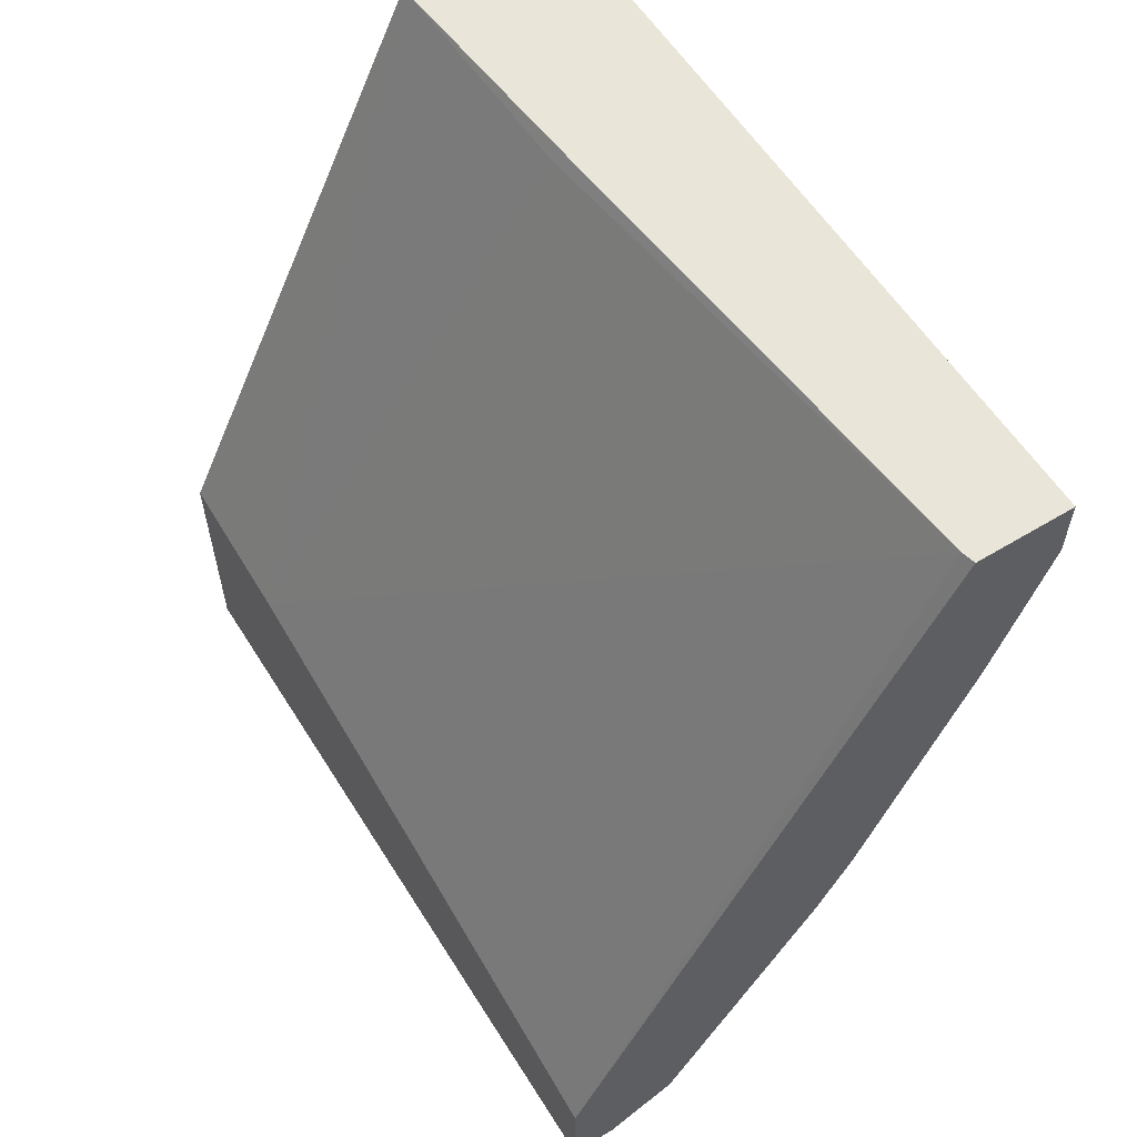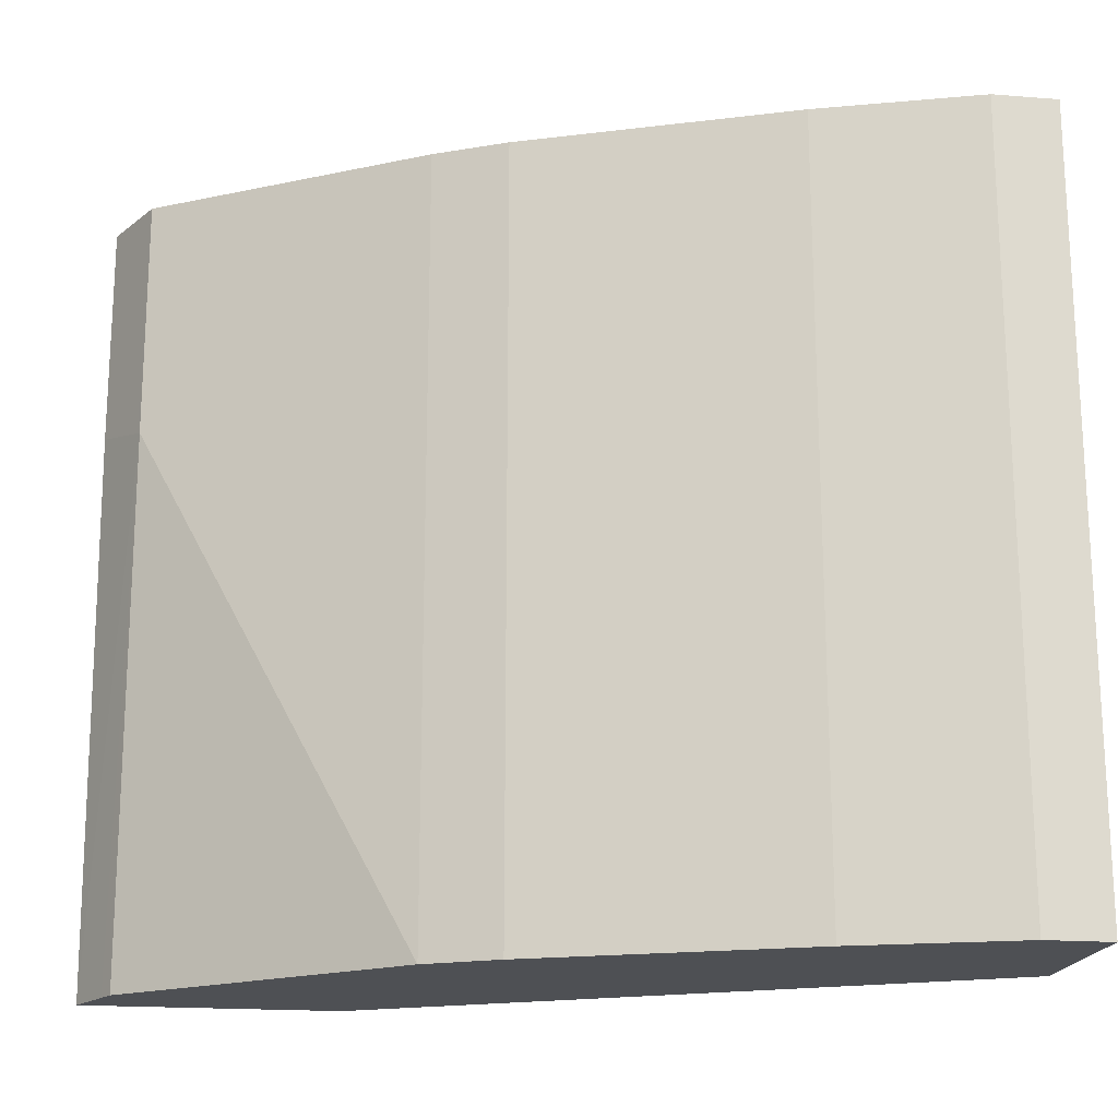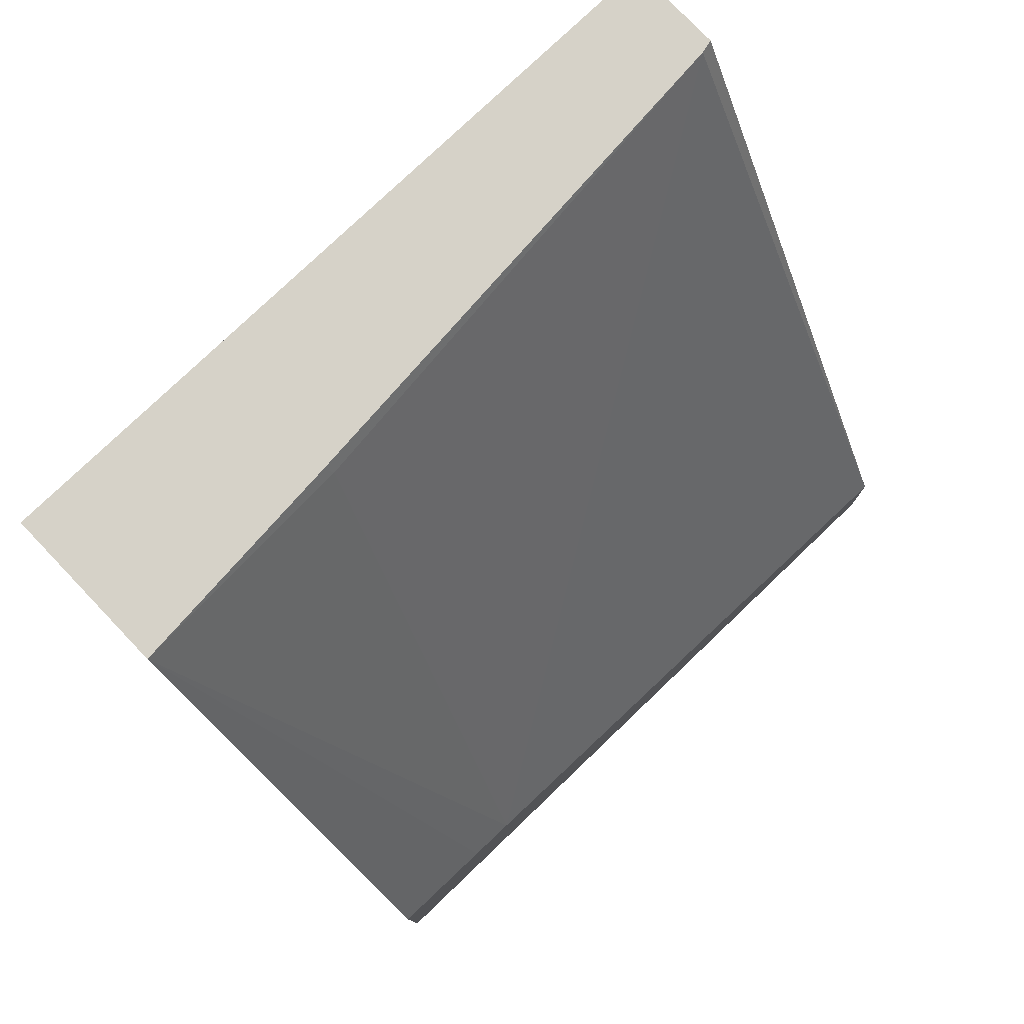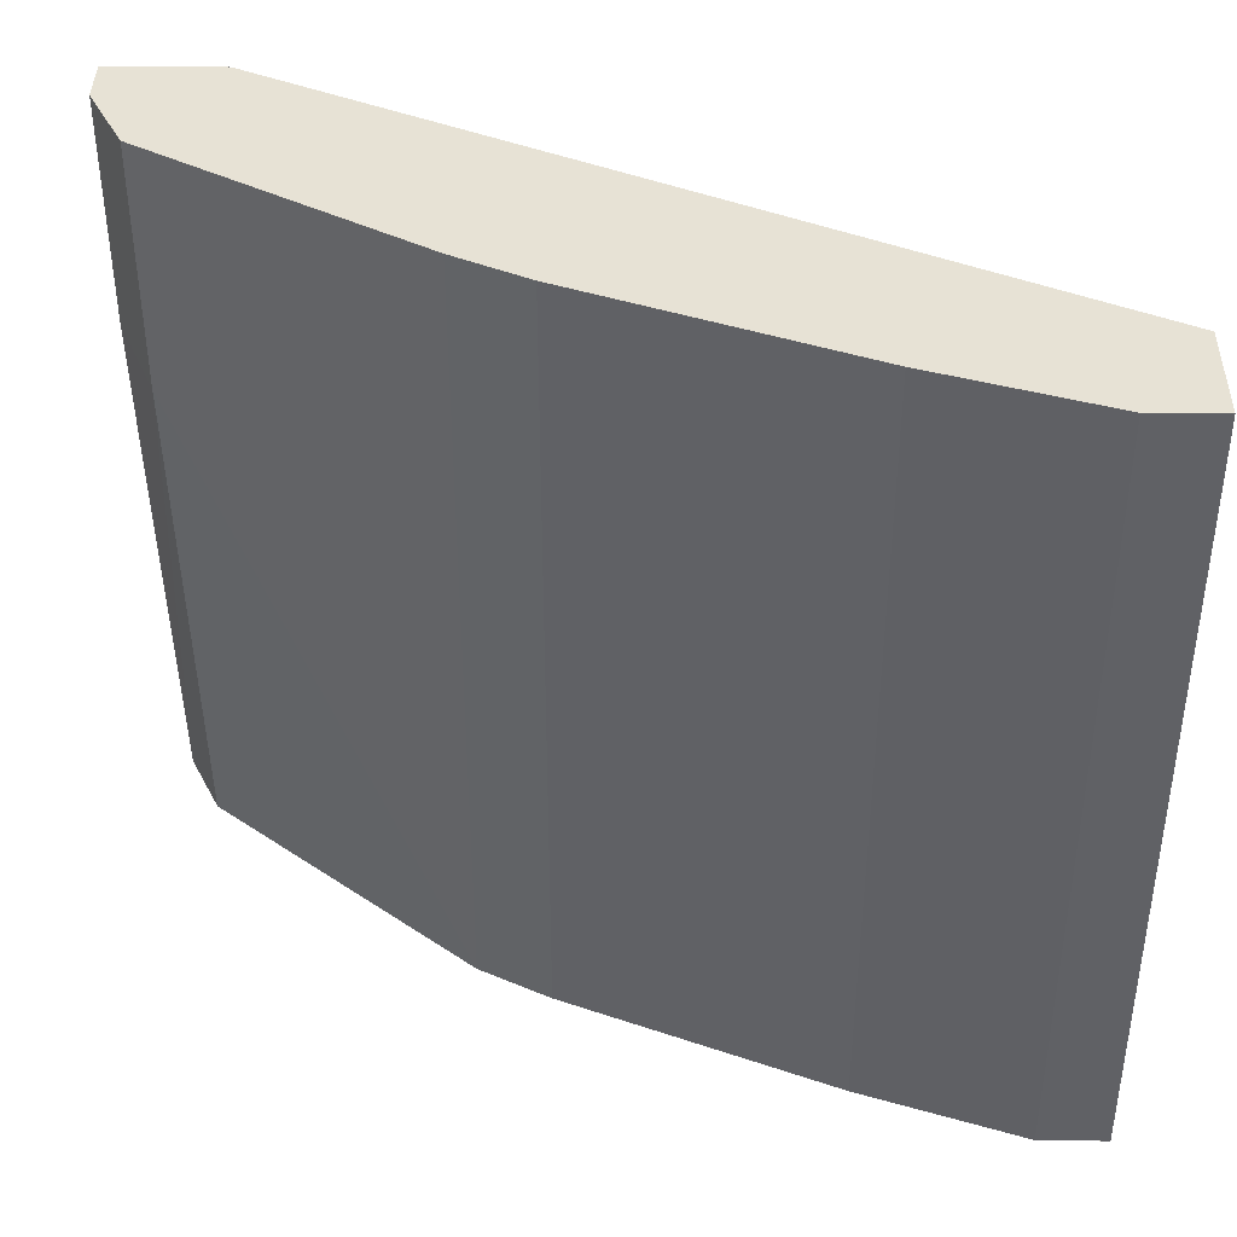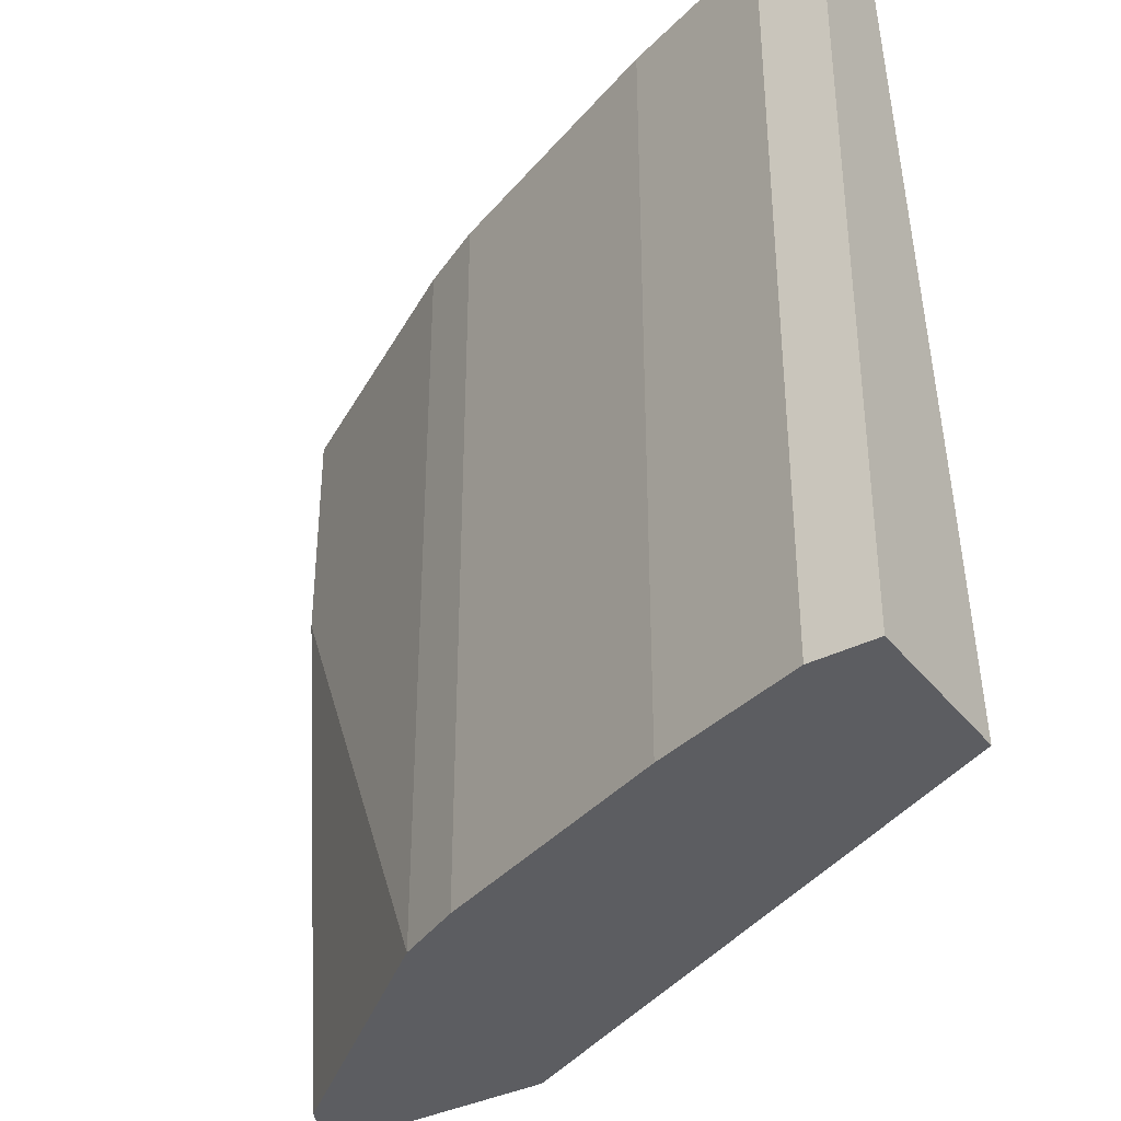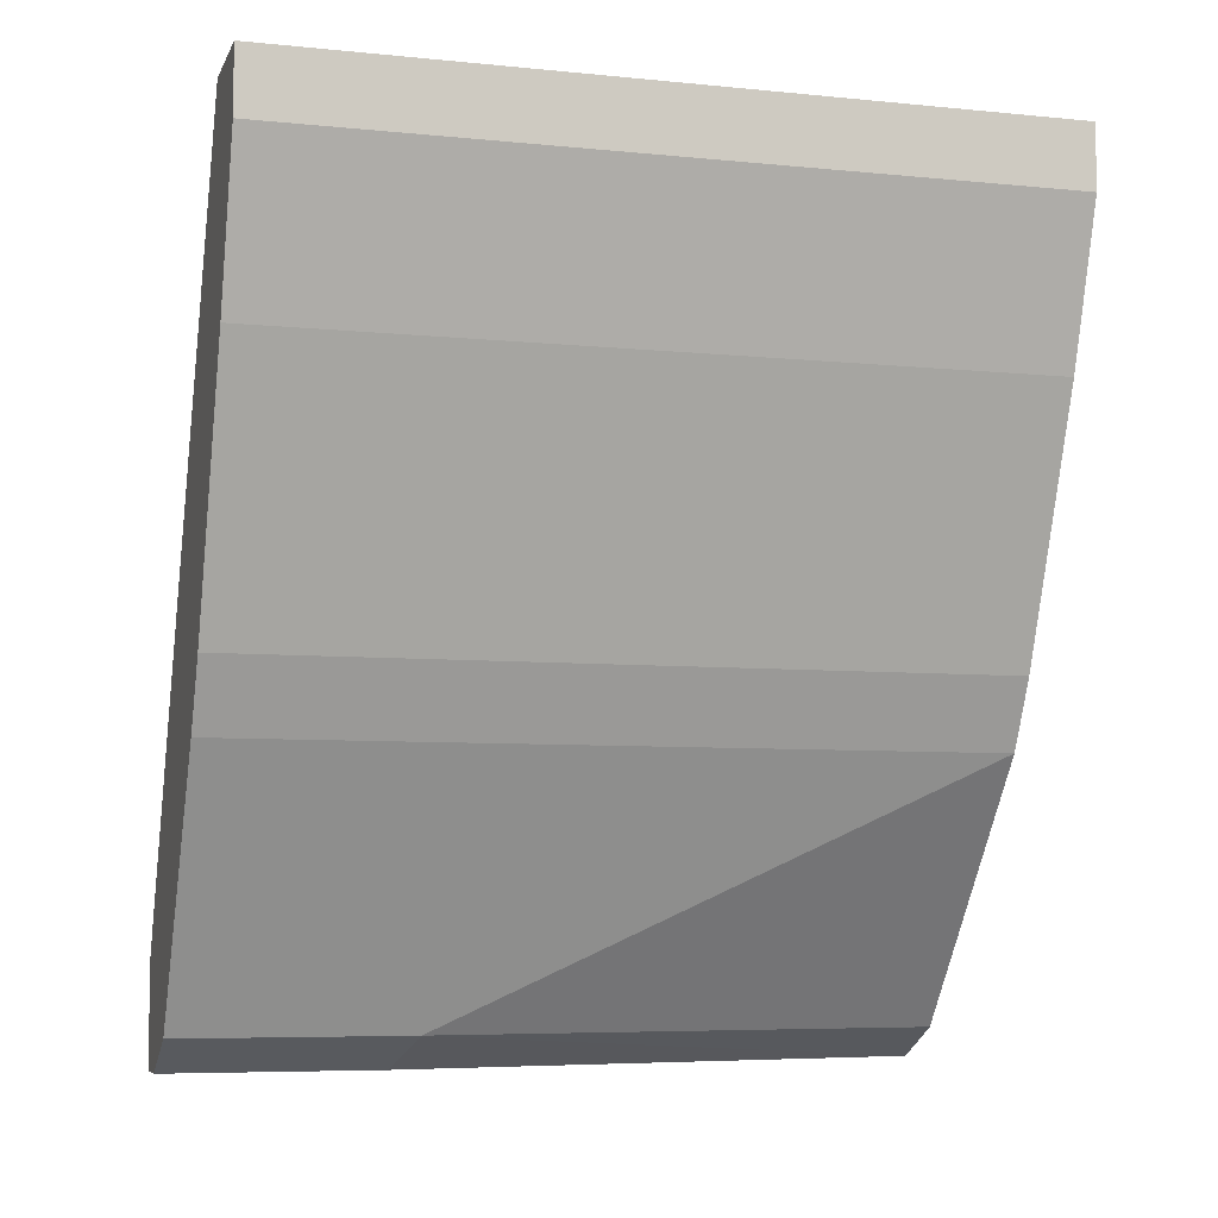
<metadata>
{"format":"obj","ext":"obj","renderer":"f3d","projection":"perspective","resolution":1024,"background":"white","views":[{"elev":58.5,"azim":148.0,"up":"+Z"},{"elev":-18.5,"azim":-98.6,"up":"+Y"},{"elev":78.3,"azim":46.3,"up":"+Z"},{"elev":40.2,"azim":-89.2,"up":"+Y"},{"elev":-36.7,"azim":-56.6,"up":"+Y"},{"elev":-6.8,"azim":-106.3,"up":"+Z"}]}
</metadata>
<code>
o convex_26
v -0.3215 -0.5296 -0.1336
v -0.3367 -0.5296 -0.126
v -0.3588 -0.3588 -0.1233
v -0.3364 -0.3532 -0.1345
v -0.3215 -0.3532 -0.1345
v -0.3215 -0.5296 -0.05392
v -0.342 -0.5296 -0.1233
v -0.3588 -0.2823 -0.1233
v -0.4092 -0.5296 -0.03921
v -0.3364 -0.2823 -0.1345
v -0.3215 -0.2823 -0.1345
v -0.3215 -0.4951 -0.05787
v -0.4163 -0.5296 0.1386
v -0.4092 -0.2823 -0.03921
v -0.4148 -0.5296 -0.02802
v -0.3215 -0.2823 -0.09992
v -0.3215 -0.4802 -0.05972
v -0.4204 -0.4541 0.1345
v -0.4224 -0.4561 0.1386
v -0.4709 -0.5296 0.1386
v -0.4148 -0.2823 -0.02802
v -0.4204 -0.5296 -0.01681
v -0.3215 -0.3817 -0.07891
v -0.4392 -0.2823 0.1386
v -0.4381 -0.2867 0.1386
v -0.4709 -0.2823 0.1386
v -0.4709 -0.5296 0.1177
v -0.4204 -0.2823 -0.01681
v -0.4541 -0.5296 0.06726
v -0.4709 -0.2823 0.1177
v -0.4541 -0.2823 0.06726
f 1 2 3
f 1 3 4
f 1 4 5
f 1 5 11
f 1 11 16
f 1 16 23
f 1 23 17
f 1 17 12
f 1 12 6
f 1 6 13
f 1 13 20
f 1 20 27
f 1 27 29
f 1 29 22
f 1 22 15
f 1 15 9
f 1 9 7
f 1 7 2
f 2 7 3
f 3 8 10
f 3 10 4
f 3 7 9
f 3 9 14
f 3 14 8
f 4 10 11
f 4 11 5
f 6 12 13
f 8 14 21
f 8 21 28
f 8 28 31
f 8 31 30
f 8 30 26
f 8 26 24
f 8 24 16
f 8 16 11
f 8 11 10
f 9 15 21
f 9 21 14
f 12 17 13
f 13 18 19
f 13 19 25
f 13 25 24
f 13 24 26
f 13 26 20
f 13 17 18
f 15 22 28
f 15 28 21
f 16 24 25
f 16 25 23
f 17 23 25
f 17 25 18
f 18 25 19
f 20 26 30
f 20 30 27
f 22 29 31
f 22 31 28
f 27 30 31
f 27 31 29

</code>
